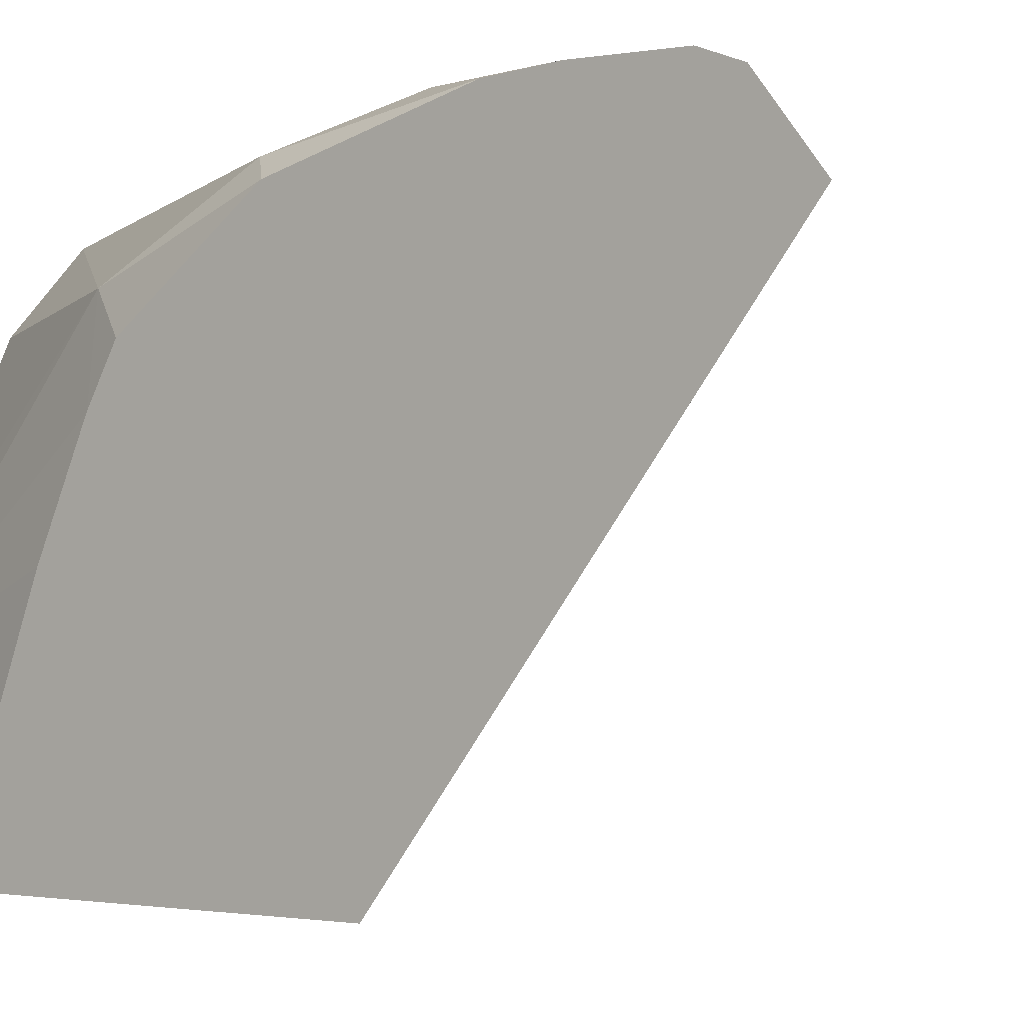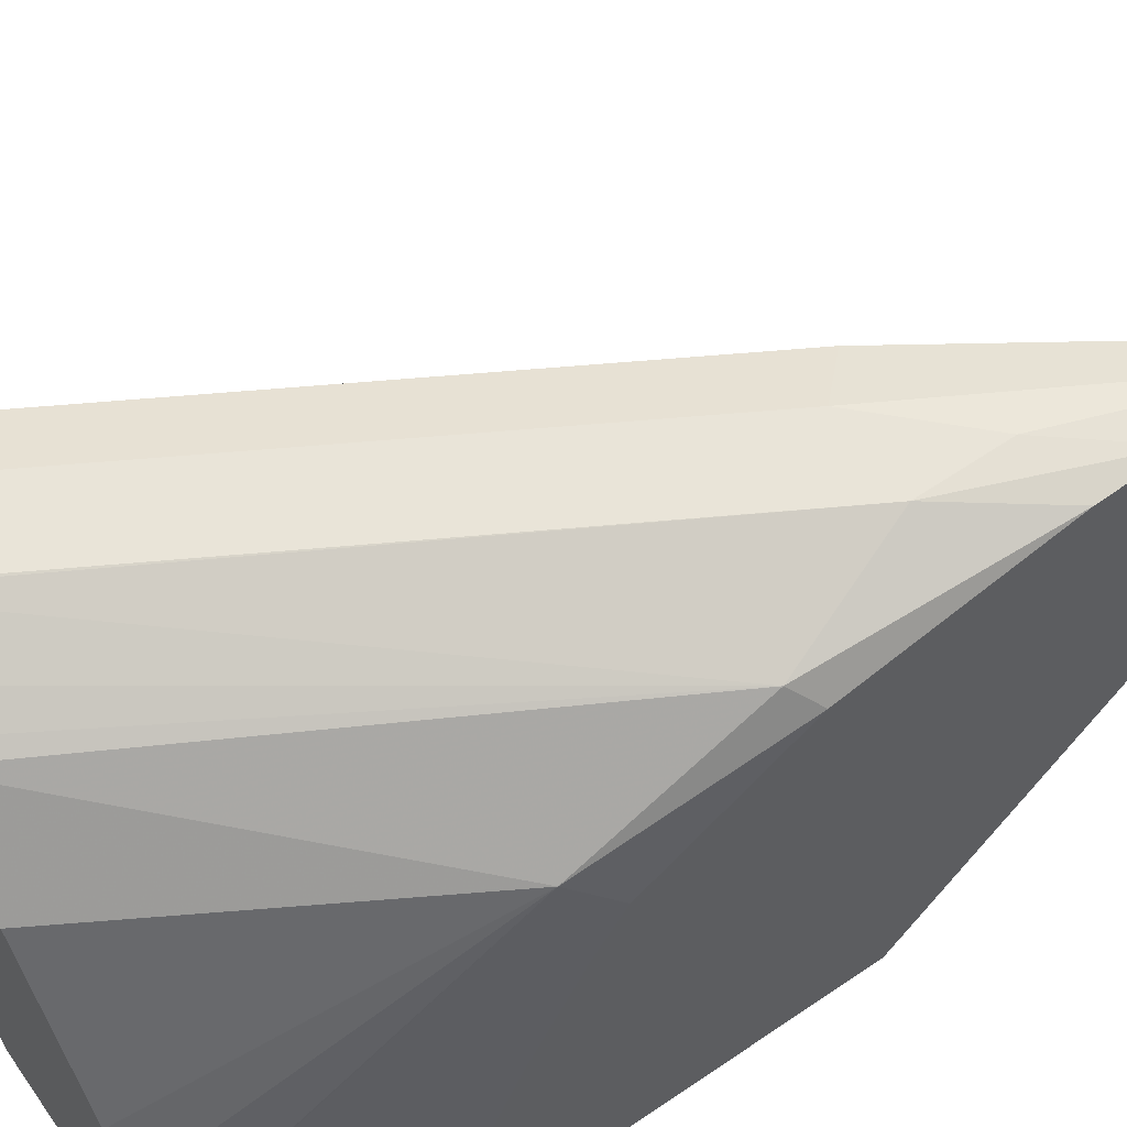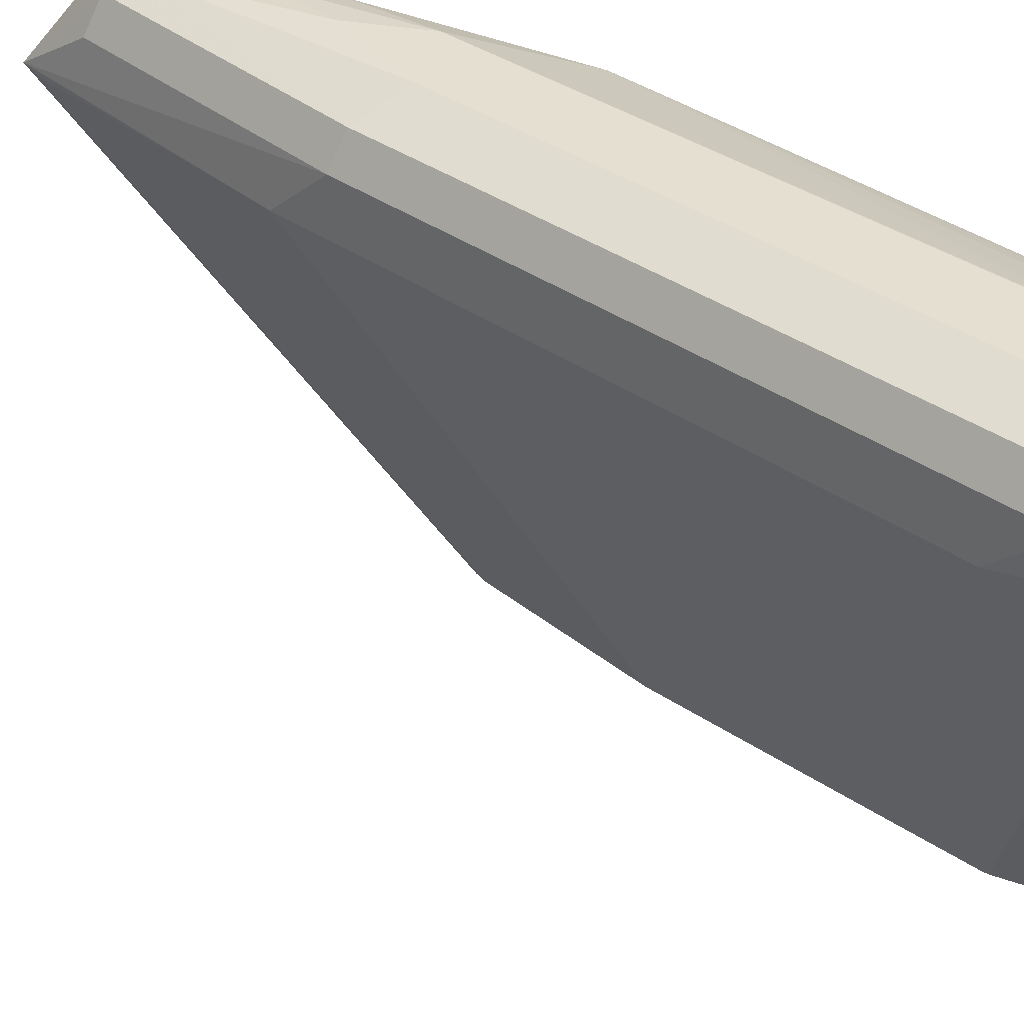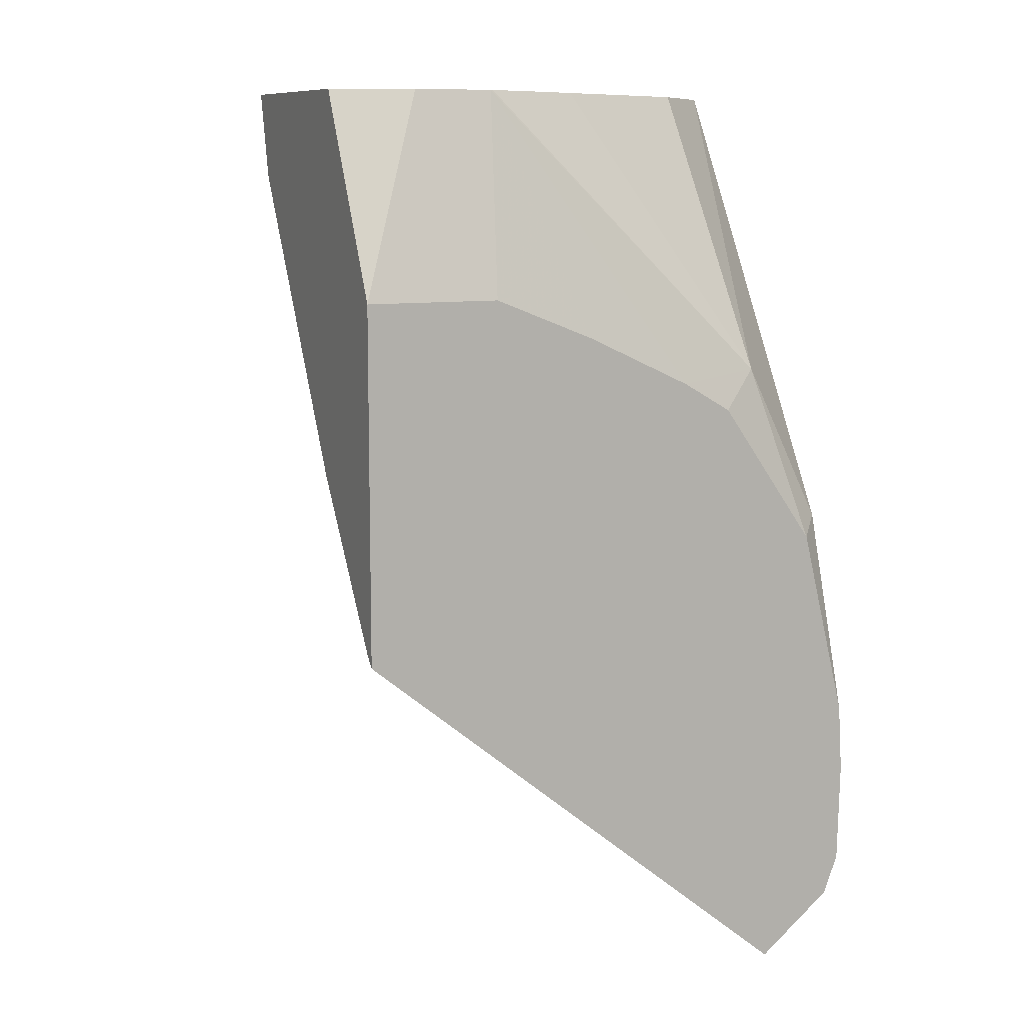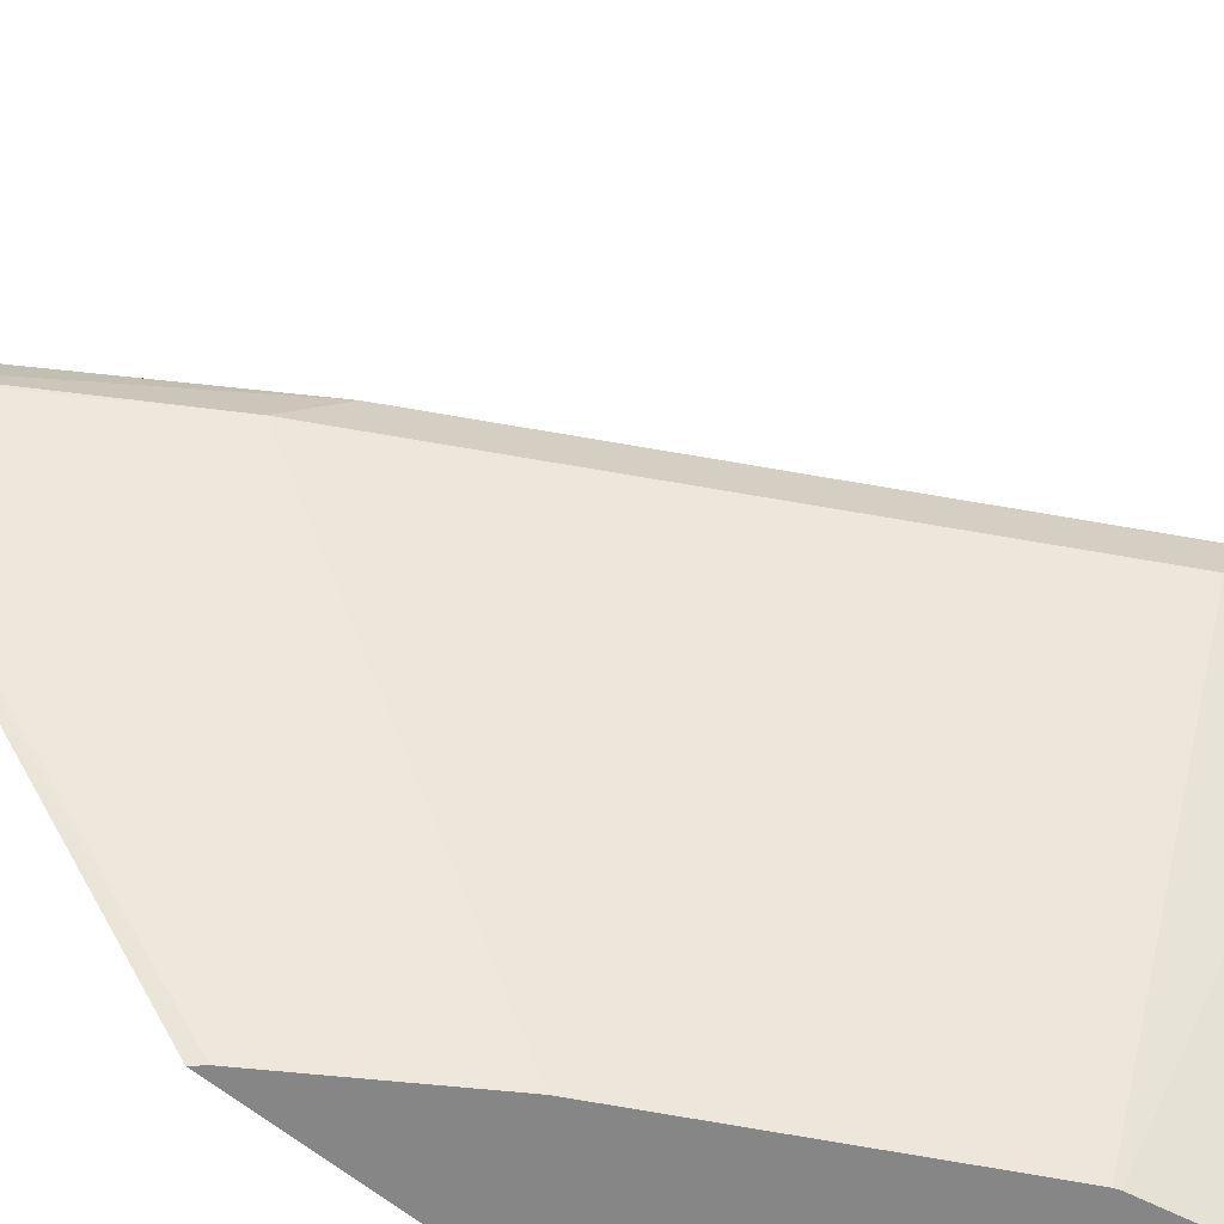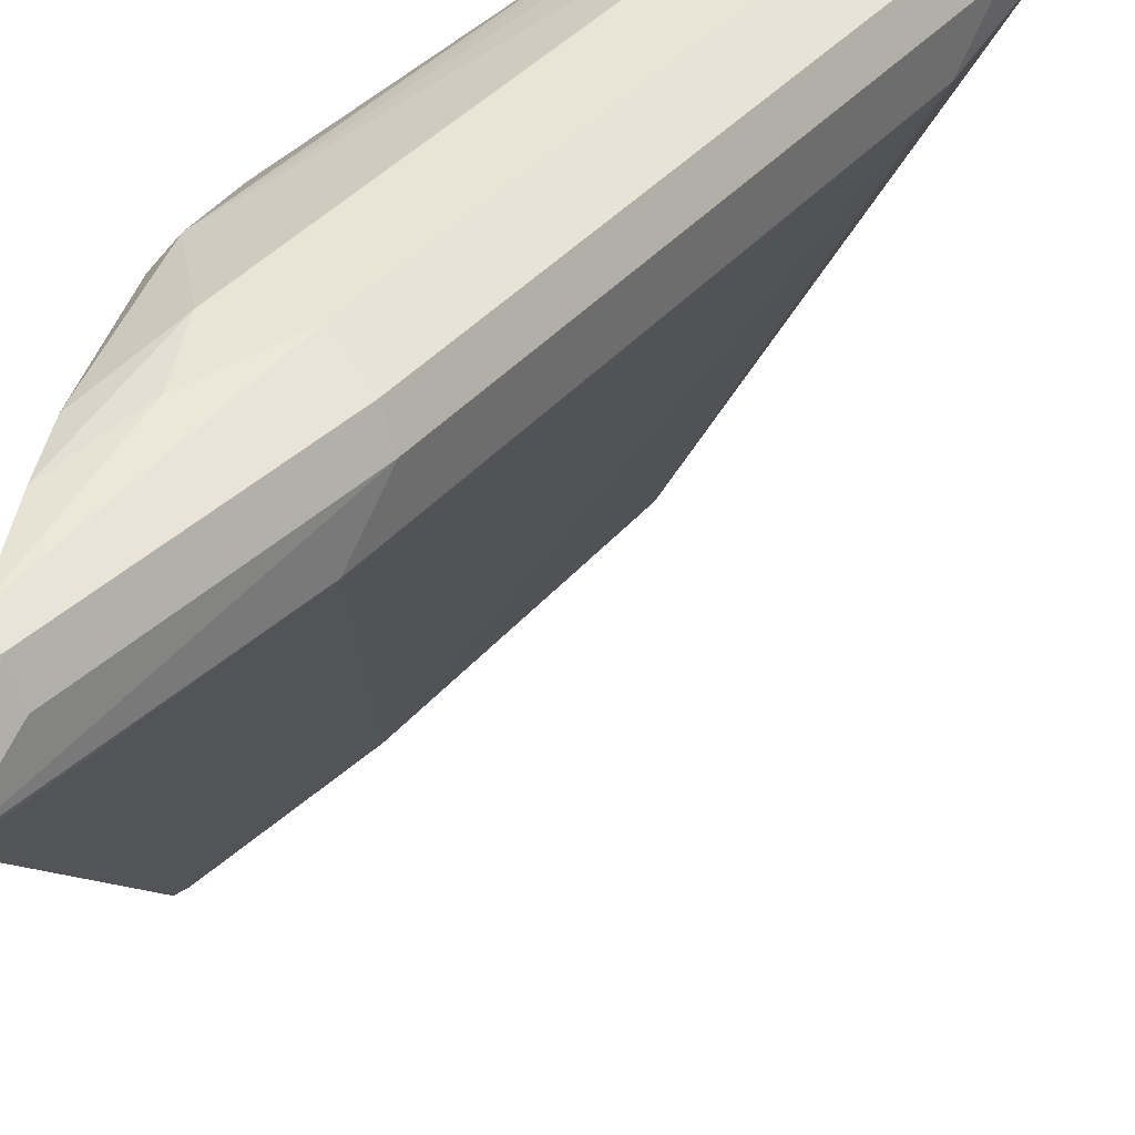
<metadata>
{"format":"obj","ext":"obj","renderer":"f3d","projection":"perspective","resolution":1024,"background":"white","views":[{"elev":-1.9,"azim":129.2,"up":"+Y"},{"elev":60.6,"azim":55.1,"up":"+Y"},{"elev":36.7,"azim":-77.4,"up":"+Y"},{"elev":9.7,"azim":64.7,"up":"+Z"},{"elev":-62.1,"azim":-130.1,"up":"+Y"},{"elev":43.6,"azim":-170.9,"up":"+Y"}]}
</metadata>
<code>
v -0.3323 0.5257 -0.2769
v -0.3371 0.5257 -0.2718
v -0.3323 0.7545 -0.4625
v -0.3323 0.5257 -0.1002
v -0.3355 0.7514 -0.4562
v -0.3919 0.5257 -0.1906
v -0.416 0.7514 -0.3354
v -0.4294 0.7782 -0.3086
v -0.3489 0.7782 -0.4293
v -0.3422 0.795 -0.4226
v -0.3323 0.7925 -0.4325
v -0.3323 0.5935 -0.1002
v -0.3623 0.5636 0.001076
v -0.3758 0.5364 0.001076
v -0.3811 0.5257 0.001076
v -0.4578 0.5257 -0.07057
v -0.577 0.7514 -0.05369
v -0.4227 0.795 -0.3019
v -0.5904 0.7782 -0.02687
v -0.3323 0.7999 -0.4128
v -0.3323 0.6445 -0.1203
v -0.3623 0.6038 0.001076
v -0.4825 0.5257 0.001076
v -0.473 0.5257 -0.04289
v -0.474 0.5257 -0.04026
v -0.6038 0.7648 -1.318e-05
v -0.4026 0.805 -0.2817
v -0.5837 0.795 -0.02016
v -0.5904 0.7916 -1.318e-05
v -0.3623 0.805 -0.322
v -0.3323 0.8012 -0.3623
v -0.3323 0.6995 -0.1458
v -0.3626 0.6051 0.001076
v -0.3422 0.7447 -0.1409
v -0.483 0.5257 -1.318e-05
v -0.6027 0.7627 0.001076
v -0.6032 0.7648 0.001076
v -0.6032 0.7659 0.001076
v -0.5635 0.805 -1.318e-05
v -0.5905 0.7913 0.001076
v -0.5898 0.7917 0.001076
v -0.5637 0.8048 0.001076
v -0.3623 0.805 -0.2817
v -0.3323 0.7991 -0.328
v -0.3323 0.725 -0.1606
v -0.3747 0.6347 0.001076
v -0.3323 0.7751 -0.2312
v -0.3422 0.7849 -0.2214
v -0.4672 0.7807 0.001076
v -0.4269 0.7404 0.001076
v -0.3867 0.66 0.001076
v -0.5625 0.805 0.001076
v -0.5233 0.805 0.001076
v -0.5221 0.8047 0.001076
v -0.4925 0.7926 0.001076
v -0.4629 0.7849 -0.02016
f 21 32 22
f 22 32 34
f 22 34 33
f 23 36 35
f 26 37 38
f 26 35 36
f 26 36 37
f 26 38 29
f 20 30 31
f 25 35 26
f 20 27 30
f 13 23 15
f 19 26 29
f 18 39 27
f 18 28 39
f 18 27 20
f 17 26 19
f 17 25 26
f 17 24 25
f 16 24 17
f 13 15 14
f 27 39 52
f 13 36 23
f 13 37 36
f 19 29 28
f 27 52 53
f 33 34 46
f 27 43 30
f 13 38 37
f 49 56 55
f 48 56 49
f 48 55 56
f 48 54 55
f 44 48 47
f 43 54 48
f 43 53 54
f 43 48 44
f 39 42 52
f 34 51 46
f 27 53 43
f 34 50 51
f 34 48 49
f 34 47 48
f 34 45 47
f 32 45 34
f 31 43 44
f 30 43 31
f 29 42 39
f 29 41 42
f 29 40 41
f 29 38 40
f 28 29 39
f 34 49 50
f 13 40 38
f 4 14 15
f 13 42 41
f 3 8 9
f 3 7 8
f 3 5 7
f 2 6 5
f 2 5 3
f 1 6 2
f 1 16 6
f 1 24 16
f 1 25 24
f 1 35 25
f 1 23 35
f 3 9 10
f 1 15 23
f 1 21 12
f 1 32 21
f 1 45 32
f 1 47 45
f 1 44 47
f 1 31 44
f 1 20 31
f 1 11 20
f 1 3 11
f 1 2 3
f 13 41 40
f 1 12 4
f 3 10 11
f 1 4 15
f 4 22 13
f 13 52 42
f 4 12 22
f 13 53 52
f 13 54 53
f 13 55 54
f 13 49 55
f 13 50 49
f 13 46 51
f 13 33 46
f 13 22 33
f 12 21 22
f 10 18 20
f 13 51 50
f 10 20 11
f 5 6 7
f 6 16 17
f 7 17 19
f 7 19 8
f 6 17 7
f 8 18 10
f 8 10 9
f 8 19 28
f 8 28 18
f 4 13 14

</code>
